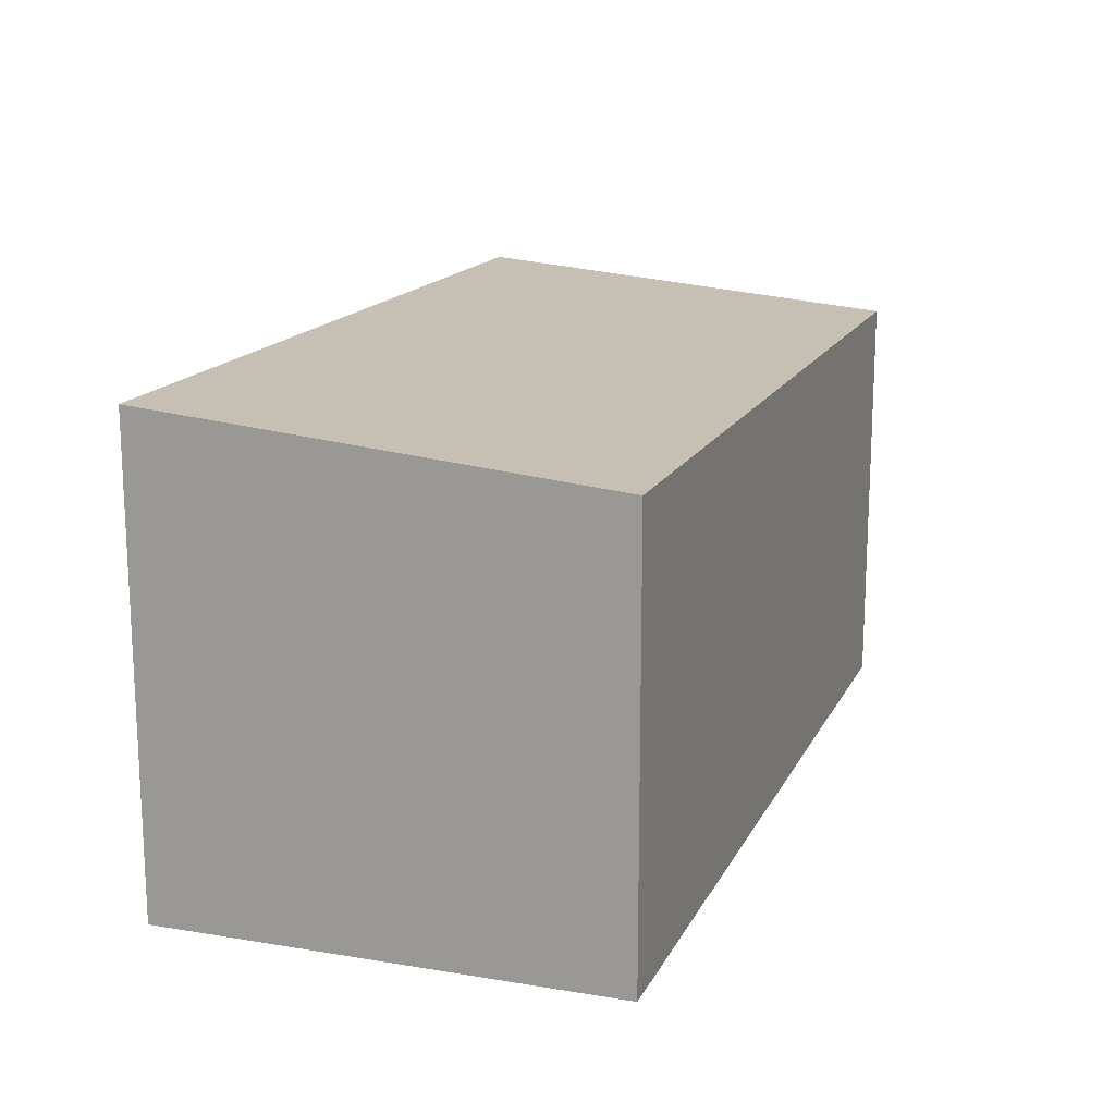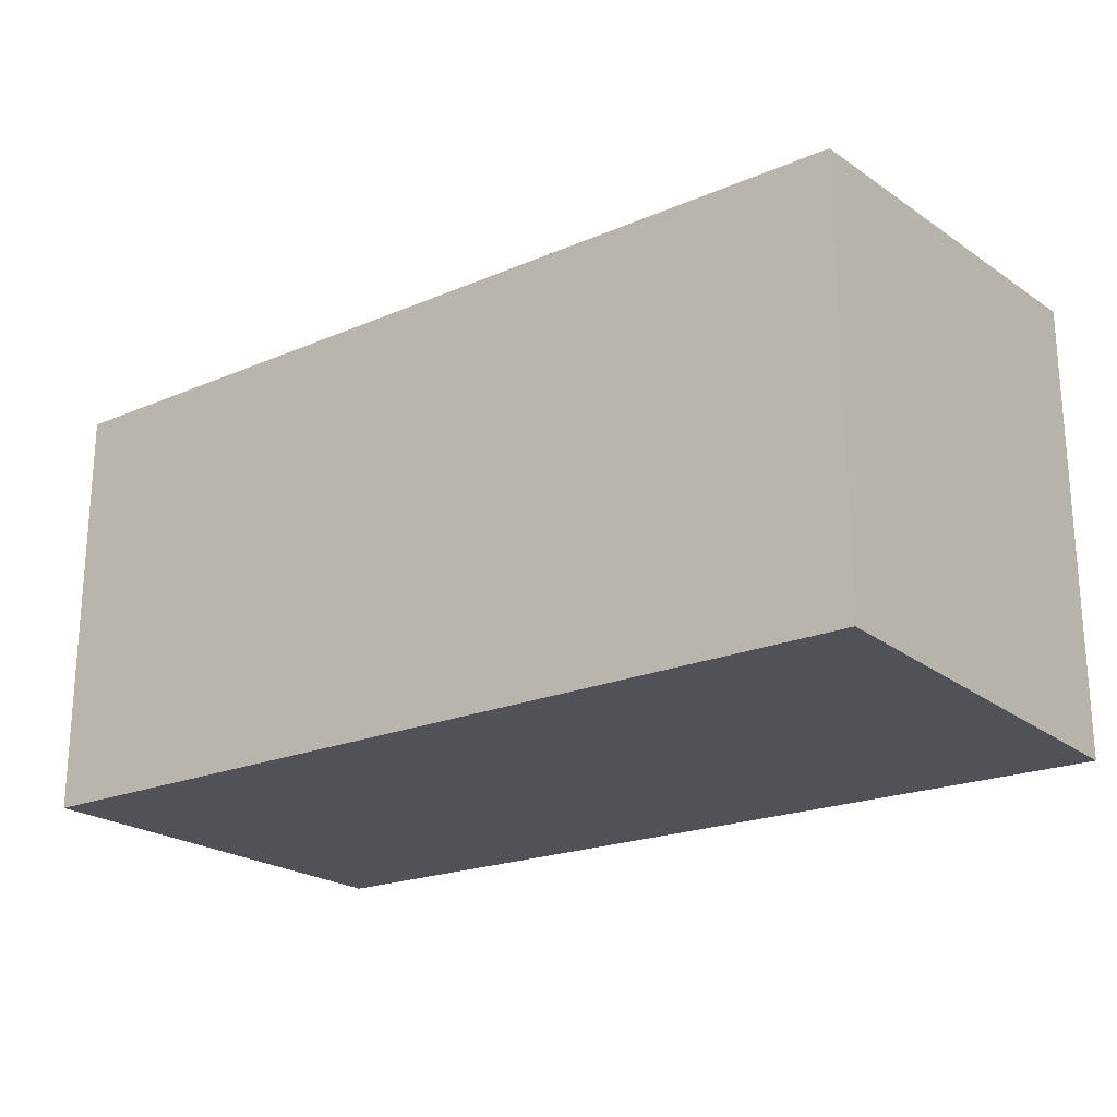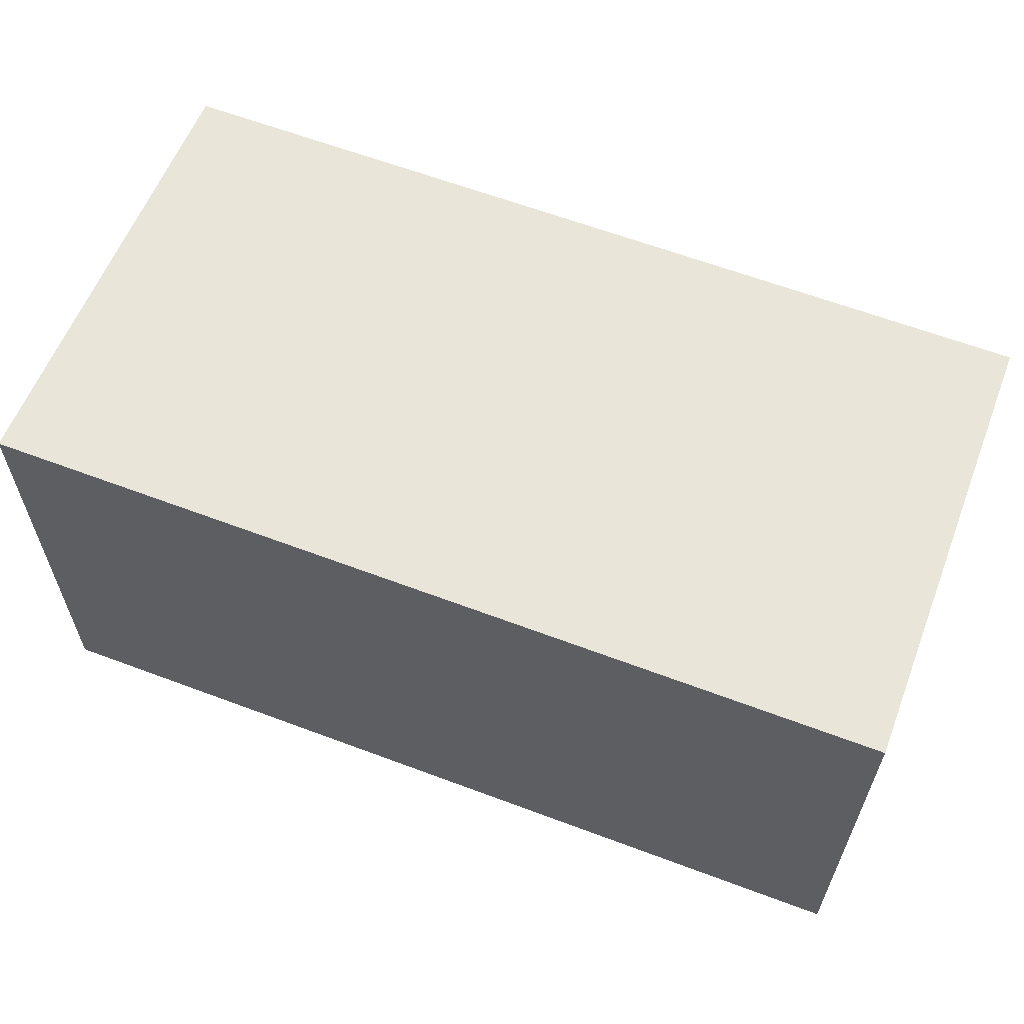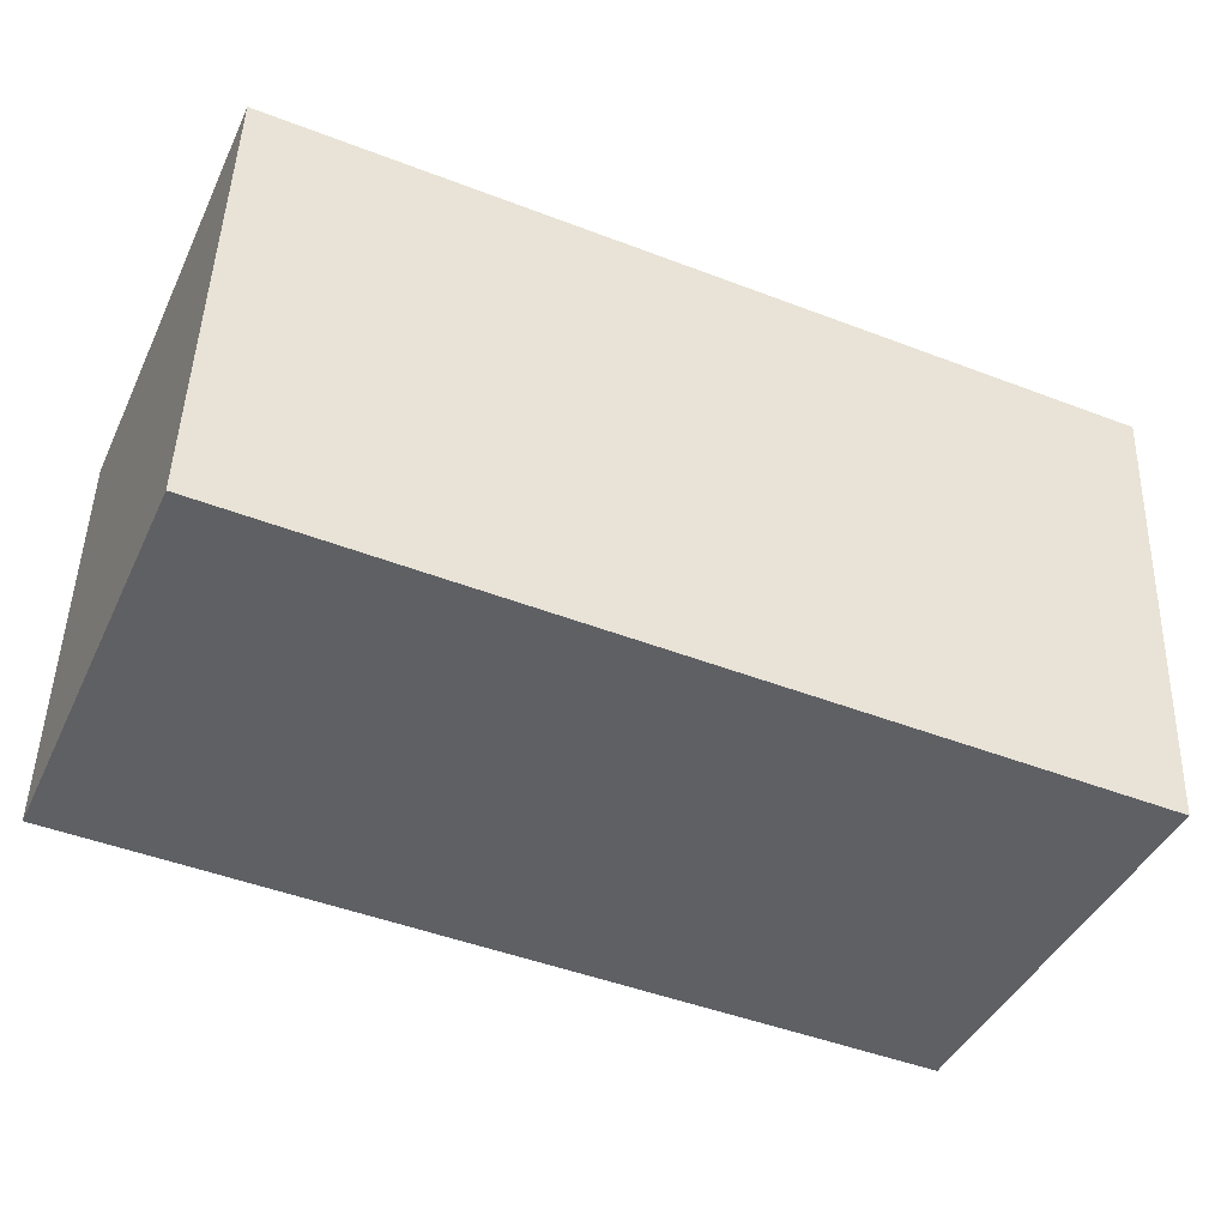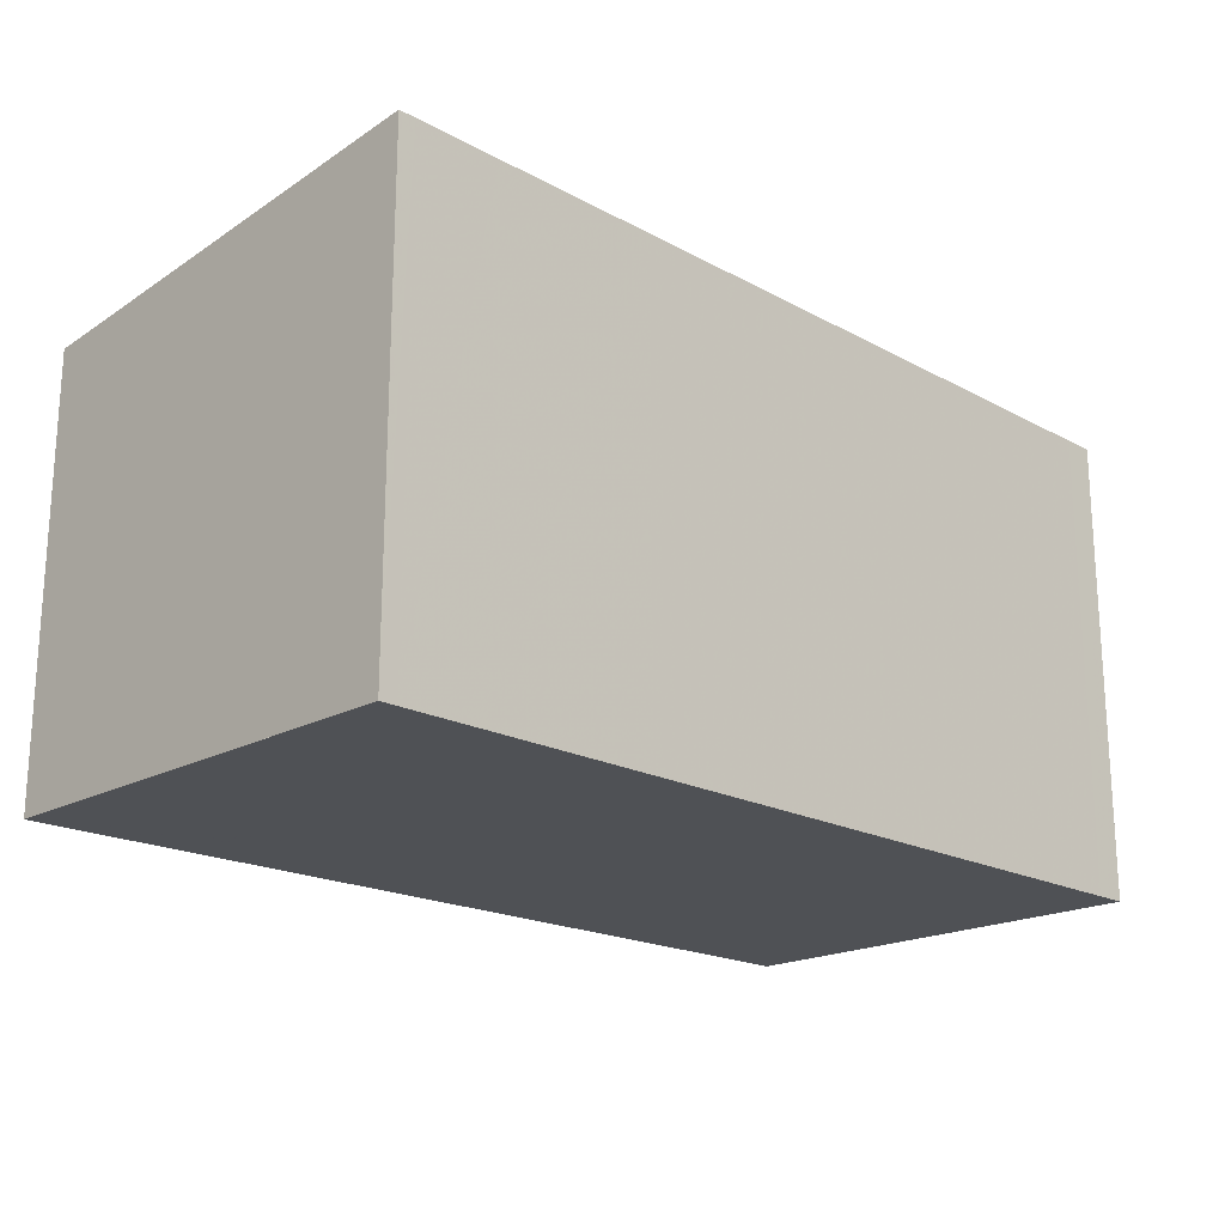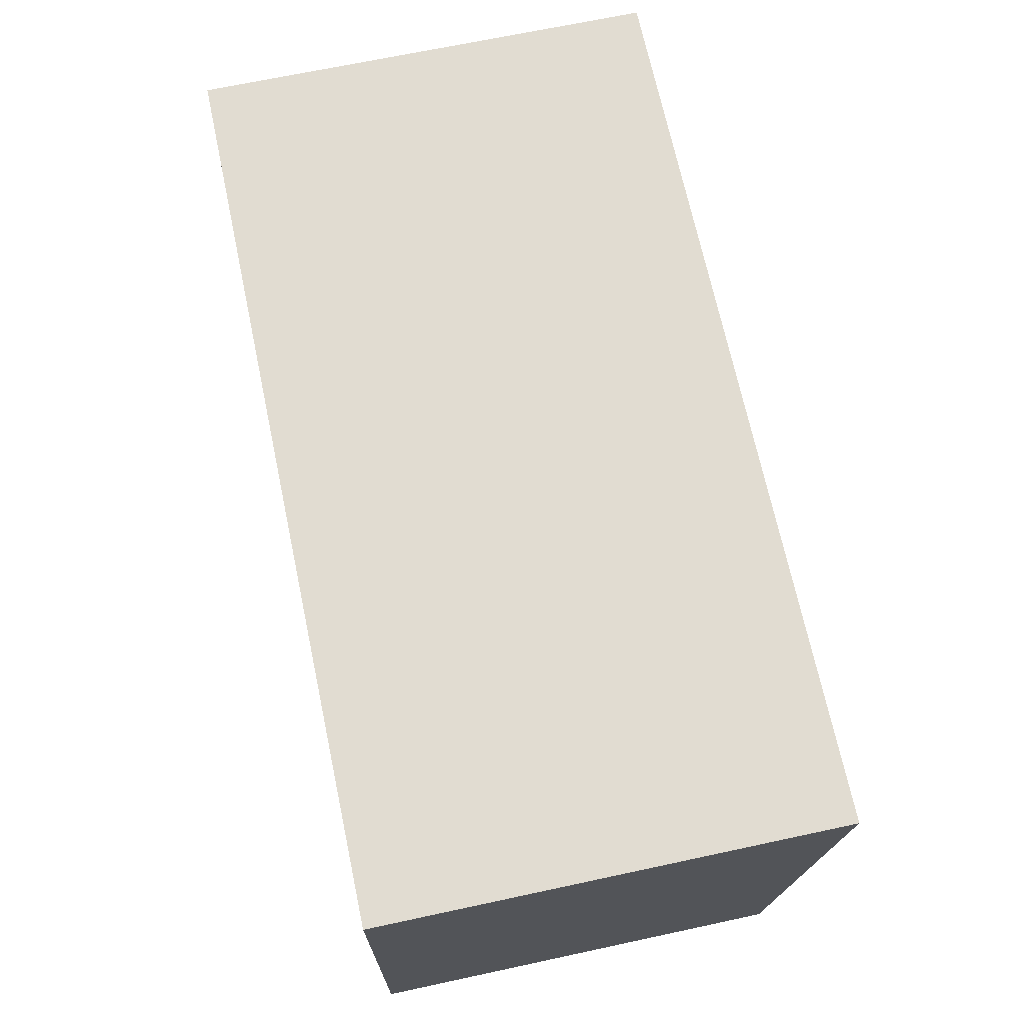
<metadata>
{"format":"obj","ext":"obj","renderer":"f3d","projection":"perspective","resolution":1024,"background":"white","views":[{"elev":15.7,"azim":-71.0,"up":"+Z"},{"elev":-21.5,"azim":36.4,"up":"+Z"},{"elev":59.8,"azim":-158.8,"up":"+Y"},{"elev":-44.4,"azim":-24.5,"up":"+Y"},{"elev":-19.5,"azim":135.6,"up":"+Z"},{"elev":68.8,"azim":-102.1,"up":"+Y"}]}
</metadata>
<code>
v -915 -1557 2.425
v -915 -1555 2.659
v -909.9 -1555 2.684
v -909.9 -1558 2.444
v -915 -1555 2.639
v -909.9 -1555 2.658
v -914.9 -1555 2.66
v -914.9 -1555 2.64
v -914.9 -1557 2.426
v -911.4 -1555 2.677
v -911.4 -1555 2.653
v -911.4 -1557 2.438
v -910.5 -1555 2.656
v -910.5 -1555 2.682
v -910.4 -1557 2.442
v -910 -1555 2.684
v -910 -1555 2.658
v -910 -1557 2.444
v -909.9 -1557 2.455
v -910 -1557 2.455
v -910.4 -1557 2.453
v -914.9 -1557 2.431
v -915 -1557 2.43
v -911.4 -1557 2.448
v -915 -1557 2.43
v -915 -1557 2.425
v -915 -1557 0
v -915 -1557 0
v -914.9 -1555 2.66
v -915 -1555 2.659
v -915 -1555 0
v -914.9 -1555 0
v -909.9 -1555 2.658
v -909.9 -1555 2.684
v -909.9 -1555 0
v -909.9 -1555 0
v -910 -1557 2.444
v -909.9 -1558 2.444
v -909.9 -1558 0
v -910 -1557 0
v -915 -1555 2.659
v -915 -1555 2.639
v -915 -1555 0
v -915 -1555 0
v -909.9 -1557 2.455
v -909.9 -1555 2.658
v -909.9 -1555 0
v -909.9 -1557 0
v -911.4 -1555 2.677
v -914.9 -1555 2.66
v -914.9 -1555 0
v -911.4 -1555 0
v -915 -1557 2.425
v -914.9 -1557 2.426
v -914.9 -1557 0
v -915 -1557 0
v -910.5 -1555 2.682
v -911.4 -1555 2.677
v -911.4 -1555 0
v -910.5 -1555 0
v -914.9 -1557 2.426
v -911.4 -1557 2.438
v -911.4 -1557 0
v -914.9 -1557 0
v -910 -1555 2.684
v -910.5 -1555 2.682
v -910.5 -1555 0
v -910 -1555 -4.441e-16
v -911.4 -1557 2.438
v -910.4 -1557 2.442
v -910.4 -1557 0
v -911.4 -1557 0
v -909.9 -1555 2.684
v -910 -1555 2.684
v -910 -1555 -4.441e-16
v -909.9 -1555 0
v -910.4 -1557 2.442
v -910 -1557 2.444
v -910 -1557 0
v -910.4 -1557 0
v -909.9 -1558 2.444
v -909.9 -1557 2.455
v -909.9 -1557 0
v -909.9 -1558 0
v -915 -1555 2.639
v -915 -1557 2.43
v -915 -1557 0
v -915 -1555 0
v -915 -1557 0
v -915 -1555 0
v -909.9 -1555 0
v -909.9 -1558 0
f 23 5 8 22
f 8 5 2 7
f 11 8 7 10
f 22 8 11 24
f 17 13 14 16
f 21 13 17 20
f 13 11 10 14
f 24 11 13 21
f 16 3 6 17
f 20 17 6 19
f 19 4 18 20
f 20 18 15 21
f 22 9 1 23
f 24 12 9 22
f 21 15 12 24
f 26 27 28 25
f 30 31 32 29
f 34 35 36 33
f 38 39 40 37
f 42 43 44 41
f 46 47 48 45
f 50 51 52 49
f 54 55 56 53
f 58 59 60 57
f 62 63 64 61
f 66 67 68 65
f 70 71 72 69
f 74 75 76 73
f 78 79 80 77
f 82 83 84 81
f 86 87 88 85
f 90 91 92 89

</code>
